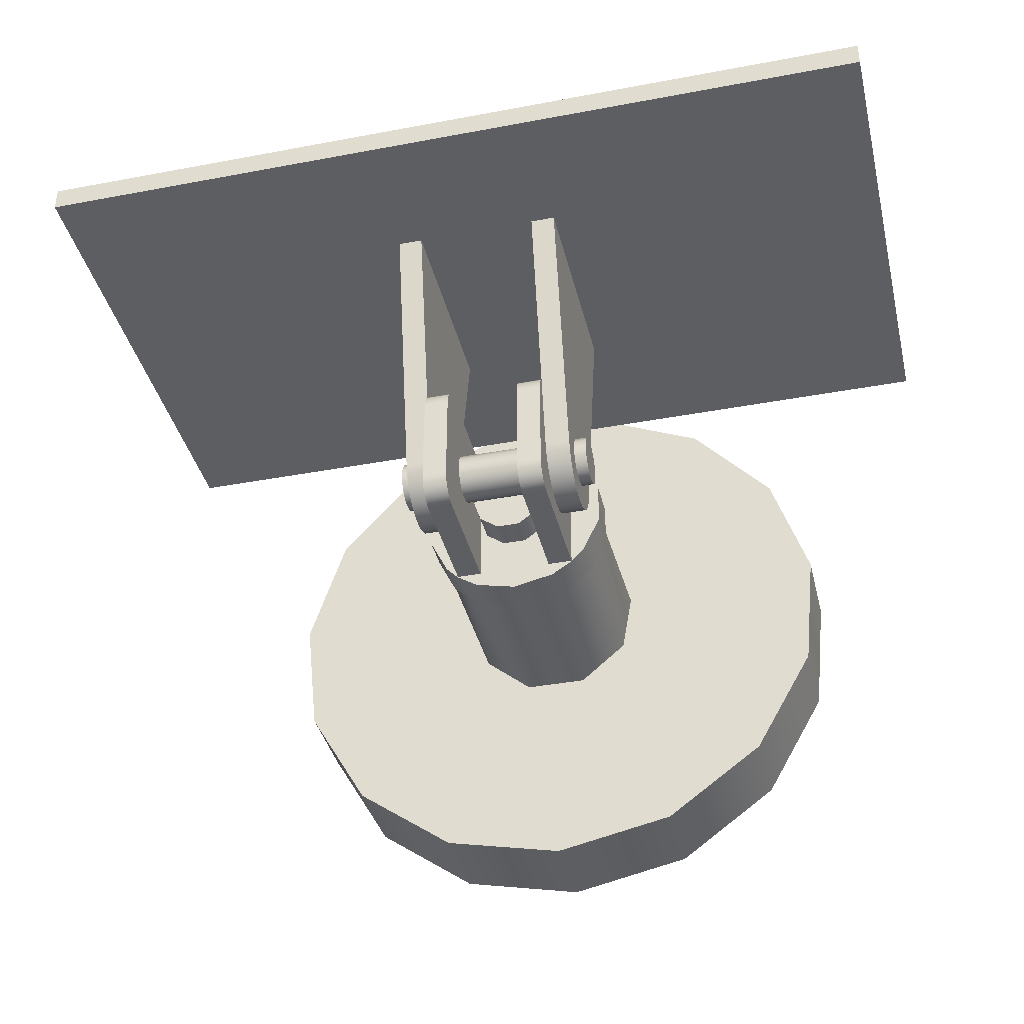
<metadata>
{"format":"obj","ext":"obj","renderer":"f3d","projection":"perspective","resolution":1024,"background":"white","views":[{"elev":-38.3,"azim":-166.6,"up":"+Z"}]}
</metadata>
<code>
g Solid1
v -1.649 -0.899 1.14
v -1.649 -0.899 1.17
v -1.649 0.899 1.14
v -1.649 0.899 1.17
v 1.649 -0.899 1.14
v 1.649 -0.899 1.17
v 1.649 0.899 1.14
v 1.649 0.899 1.17
f 7 3 8
f 8 3 4
f 5 7 6
f 6 7 8
f 1 5 2
f 2 5 6
f 3 1 4
f 4 1 2
f 3 7 1
f 1 7 5
f 2 6 4
f 4 6 8
g Solid1:1
v -1.75 -1 1.04
v -1.75 -1 1.14
v -1.75 1 1.04
v -1.75 1 1.14
v -0.4 -0.1 0
v -0.4 -0.09239 -0.03827
v -0.4 -0.09239 0.03827
v -0.4 -0.07071 -0.07071
v -0.4 -0.07071 0.07071
v -0.4 -0.03827 -0.09239
v -0.4 -0.03827 0.09239
v -0.4 0 -0.1
v -0.4 0 0.1
v -0.4 0.03827 -0.09239
v -0.4 0.03827 0.09239
v -0.4 0.07071 -0.07071
v -0.4 0.07071 0.07071
v -0.4 0.09239 -0.03827
v -0.4 0.09239 0.03827
v -0.4 0.1 0
v -0.35 -0.4366 1.04
v -0.35 -0.2002 -0.04369
v -0.35 -0.1812 -0.09573
v -0.35 -0.1489 -0.1408
v -0.35 -0.1058 -0.1755
v -0.35 -0.1 0
v -0.35 -0.09239 -0.03827
v -0.35 -0.09239 0.03827
v -0.35 -0.07071 -0.07071
v -0.35 -0.07071 0.07071
v -0.35 -0.05489 -0.1974
v -0.35 -0.03827 -0.09239
v -0.35 -0.03827 0.09239
v -0.35 0 -0.2049
v -0.35 0 -0.1
v -0.35 0 0.1
v -0.35 0.03827 -0.09239
v -0.35 0.03827 0.09239
v -0.35 0.05489 -0.1974
v -0.35 0.07071 -0.07071
v -0.35 0.07071 0.07071
v -0.35 0.09239 -0.03827
v -0.35 0.09239 0.03827
v -0.35 0.1 0
v -0.35 0.1058 -0.1755
v -0.35 0.1489 -0.1408
v -0.35 0.1812 -0.09573
v -0.35 0.2002 -0.04369
v -0.35 0.4366 1.04
v -0.25 -0.4366 1.04
v -0.25 -0.2002 -0.04369
v -0.25 -0.1812 -0.09573
v -0.25 -0.1489 -0.1408
v -0.25 -0.1058 -0.1755
v -0.25 -0.1 0
v -0.25 -0.09239 -0.03827
v -0.25 -0.09239 0.03827
v -0.25 -0.07071 -0.07071
v -0.25 -0.07071 0.07071
v -0.25 -0.05489 -0.1974
v -0.25 -0.03827 -0.09239
v -0.25 -0.03827 0.09239
v -0.25 0 -0.2049
v -0.25 0 -0.1
v -0.25 0 0.1
v -0.25 0.03827 -0.09239
v -0.25 0.03827 0.09239
v -0.25 0.05489 -0.1974
v -0.25 0.07071 -0.07071
v -0.25 0.07071 0.07071
v -0.25 0.09239 -0.03827
v -0.25 0.09239 0.03827
v -0.25 0.1 0
v -0.25 0.1058 -0.1755
v -0.25 0.1489 -0.1408
v -0.25 0.1812 -0.09573
v -0.25 0.2002 -0.04369
v -0.25 0.4366 1.04
v 0.25 -0.4366 1.04
v 0.25 -0.2002 -0.04369
v 0.25 -0.1812 -0.09573
v 0.25 -0.1489 -0.1408
v 0.25 -0.1058 -0.1755
v 0.25 -0.1 0
v 0.25 -0.09239 -0.03827
v 0.25 -0.09239 0.03827
v 0.25 -0.07071 -0.07071
v 0.25 -0.07071 0.07071
v 0.25 -0.05489 -0.1974
v 0.25 -0.03827 -0.09239
v 0.25 -0.03827 0.09239
v 0.25 0 -0.2049
v 0.25 0 -0.1
v 0.25 0 0.1
v 0.25 0.03827 -0.09239
v 0.25 0.03827 0.09239
v 0.25 0.05489 -0.1974
v 0.25 0.07071 -0.07071
v 0.25 0.07071 0.07071
v 0.25 0.09239 -0.03827
v 0.25 0.09239 0.03827
v 0.25 0.1 0
v 0.25 0.1058 -0.1755
v 0.25 0.1489 -0.1408
v 0.25 0.1812 -0.09573
v 0.25 0.2002 -0.04369
v 0.25 0.4366 1.04
v 0.35 -0.4366 1.04
v 0.35 -0.2002 -0.04369
v 0.35 -0.1812 -0.09573
v 0.35 -0.1489 -0.1408
v 0.35 -0.1058 -0.1755
v 0.35 -0.1 0
v 0.35 -0.09239 -0.03827
v 0.35 -0.09239 0.03827
v 0.35 -0.07071 -0.07071
v 0.35 -0.07071 0.07071
v 0.35 -0.05489 -0.1974
v 0.35 -0.03827 -0.09239
v 0.35 -0.03827 0.09239
v 0.35 0 -0.2049
v 0.35 0 -0.1
v 0.35 0 0.1
v 0.35 0.03827 -0.09239
v 0.35 0.03827 0.09239
v 0.35 0.05489 -0.1974
v 0.35 0.07071 -0.07071
v 0.35 0.07071 0.07071
v 0.35 0.09239 -0.03827
v 0.35 0.09239 0.03827
v 0.35 0.1 0
v 0.35 0.1058 -0.1755
v 0.35 0.1489 -0.1408
v 0.35 0.1812 -0.09573
v 0.35 0.2002 -0.04369
v 0.35 0.4366 1.04
v 0.4 -0.1 0
v 0.4 -0.09239 -0.03827
v 0.4 -0.09239 0.03827
v 0.4 -0.07071 -0.07071
v 0.4 -0.07071 0.07071
v 0.4 -0.03827 -0.09239
v 0.4 -0.03827 0.09239
v 0.4 0 -0.1
v 0.4 0 0.1
v 0.4 0.03827 -0.09239
v 0.4 0.03827 0.09239
v 0.4 0.07071 -0.07071
v 0.4 0.07071 0.07071
v 0.4 0.09239 -0.03827
v 0.4 0.09239 0.03827
v 0.4 0.1 0
v 1.75 -1 1.04
v 1.75 -1 1.14
v 1.75 1 1.04
v 1.75 1 1.14
f 29 9 57
f 57 9 11
f 57 11 86
f 86 11 163
f 86 163 115
f 115 163 144
f 144 163 161
f 144 161 116
f 116 161 87
f 87 161 9
f 87 9 58
f 58 9 29
f 87 58 115
f 115 58 86
f 161 163 162
f 162 163 164
f 9 161 10
f 10 161 162
f 11 9 12
f 12 9 10
f 163 11 164
f 164 11 12
f 164 12 162
f 162 12 10
f 85 84 56
f 56 84 55
f 55 84 83
f 55 83 54
f 54 83 82
f 54 82 53
f 53 82 76
f 53 76 47
f 47 76 42
f 42 76 71
f 42 71 39
f 39 71 68
f 39 68 62
f 39 62 33
f 33 62 61
f 33 61 32
f 32 61 60
f 32 60 31
f 31 60 59
f 31 59 30
f 40 43 42
f 42 43 45
f 42 45 47
f 47 45 48
f 47 48 53
f 53 48 50
f 53 50 54
f 54 50 55
f 55 50 52
f 55 52 56
f 56 52 51
f 56 51 49
f 56 49 57
f 57 49 46
f 57 46 44
f 57 44 29
f 29 44 41
f 29 41 38
f 29 38 30
f 30 38 36
f 30 36 34
f 30 34 31
f 31 34 35
f 31 35 32
f 32 35 33
f 33 35 37
f 33 37 39
f 39 37 40
f 39 40 42
f 86 85 57
f 57 85 56
f 59 58 30
f 30 58 29
f 69 68 72
f 72 68 71
f 72 71 76
f 68 69 62
f 62 69 66
f 62 66 61
f 61 66 64
f 61 64 60
f 60 64 59
f 59 64 63
f 59 63 65
f 65 67 59
f 59 67 58
f 58 67 70
f 58 70 73
f 58 73 86
f 86 73 75
f 86 75 78
f 86 78 85
f 85 78 80
f 85 80 81
f 81 79 85
f 85 79 84
f 84 79 83
f 83 79 77
f 83 77 82
f 82 77 74
f 82 74 76
f 76 74 72
f 98 69 101
f 101 69 72
f 101 72 103
f 103 72 74
f 103 74 106
f 106 74 77
f 106 77 108
f 108 77 79
f 108 79 110
f 110 79 81
f 110 81 109
f 109 81 80
f 109 80 107
f 107 80 78
f 107 78 104
f 104 78 75
f 104 75 102
f 102 75 73
f 102 73 99
f 99 73 70
f 99 70 96
f 96 70 67
f 96 67 94
f 94 67 65
f 94 65 92
f 92 65 63
f 92 63 93
f 93 63 64
f 93 64 95
f 95 64 66
f 95 66 98
f 98 66 69
f 143 142 114
f 114 142 113
f 113 142 141
f 113 141 112
f 112 141 140
f 112 140 111
f 111 140 134
f 111 134 105
f 105 134 100
f 100 134 129
f 100 129 97
f 97 129 126
f 97 126 120
f 97 120 91
f 91 120 119
f 91 119 90
f 90 119 118
f 90 118 89
f 89 118 117
f 89 117 88
f 132 130 129
f 129 130 127
f 129 127 126
f 126 127 124
f 126 124 120
f 120 124 122
f 120 122 119
f 119 122 118
f 118 122 121
f 118 121 117
f 117 121 123
f 117 123 125
f 117 125 116
f 116 125 128
f 116 128 131
f 116 131 144
f 144 131 133
f 144 133 136
f 144 136 143
f 143 136 138
f 143 138 139
f 143 139 142
f 142 139 137
f 142 137 141
f 141 137 140
f 140 137 135
f 140 135 134
f 134 135 132
f 134 132 129
f 114 115 143
f 143 115 144
f 87 88 116
f 116 88 117
f 103 105 101
f 101 105 100
f 101 100 97
f 105 103 111
f 111 103 106
f 111 106 112
f 112 106 108
f 112 108 113
f 113 108 114
f 114 108 110
f 114 110 109
f 109 107 114
f 114 107 115
f 115 107 104
f 115 104 102
f 115 102 87
f 87 102 99
f 87 99 96
f 87 96 88
f 88 96 94
f 88 94 92
f 92 93 88
f 88 93 89
f 89 93 90
f 90 93 95
f 90 95 91
f 91 95 98
f 91 98 97
f 97 98 101
f 40 18 43
f 43 18 20
f 43 20 45
f 45 20 22
f 45 22 48
f 48 22 24
f 48 24 50
f 50 24 26
f 50 26 52
f 52 26 28
f 52 28 51
f 51 28 27
f 51 27 49
f 49 27 25
f 49 25 46
f 46 25 23
f 46 23 44
f 44 23 21
f 44 21 41
f 41 21 19
f 41 19 38
f 38 19 17
f 38 17 36
f 36 17 15
f 36 15 34
f 34 15 13
f 34 13 35
f 35 13 14
f 35 14 37
f 37 14 16
f 37 16 40
f 40 16 18
f 145 146 147
f 147 146 149
f 149 146 148
f 149 148 151
f 151 148 150
f 151 150 153
f 153 150 152
f 153 152 155
f 155 152 154
f 155 154 157
f 157 154 156
f 157 156 159
f 159 156 158
f 159 158 160
f 132 154 130
f 130 154 152
f 130 152 127
f 127 152 150
f 127 150 124
f 124 150 148
f 124 148 122
f 122 148 146
f 122 146 121
f 121 146 145
f 121 145 123
f 123 145 147
f 123 147 125
f 125 147 149
f 125 149 128
f 128 149 151
f 128 151 131
f 131 151 153
f 131 153 133
f 133 153 155
f 133 155 136
f 136 155 157
f 136 157 138
f 138 157 159
f 138 159 139
f 139 159 160
f 139 160 137
f 137 160 158
f 137 158 135
f 135 158 156
f 135 156 132
f 132 156 154
f 13 15 14
f 14 15 16
f 16 15 17
f 16 17 18
f 18 17 19
f 18 19 20
f 20 19 21
f 20 21 22
f 22 21 23
f 22 23 24
f 24 23 25
f 24 25 26
f 26 25 27
f 26 27 28
g Solid1:2
v -0.3745 -0.4417 -0.08549
v -0.3745 -0.4417 0.08549
v -0.3745 -0.2913 -0.08549
v -0.3745 -0.2913 0.08549
v -0.3004 -0.4417 -0.2395
v -0.3004 -0.4417 0.2395
v -0.3004 -0.2913 -0.2395
v -0.3004 -0.2913 0.2395
v -0.2512 -0.2913 -0.2907
v -0.2512 -0.2913 0.2907
v -0.25 -0.2913 -0.2893
v -0.25 -0.2913 0.2893
v -0.25 -0.09397 -0.0342
v -0.25 -0.09397 0.0342
v -0.25 -0.05 -0.0866
v -0.25 -0.05 0.0866
v -0.25 0.01736 -0.09848
v -0.25 0.01736 0.09848
v -0.25 0.0766 -0.06428
v -0.25 0.0766 0.06428
v -0.25 0.1 0
v -0.25 0.1987 -0.2893
v -0.25 0.1987 0.2893
v -0.25 0.2487 -0.2759
v -0.25 0.2487 0.2759
v -0.25 0.2853 -0.2393
v -0.25 0.2853 0.2393
v -0.25 0.2987 -0.1893
v -0.25 0.2987 0.1893
v -0.1667 -0.4417 -0.3461
v -0.1667 -0.4417 0.3461
v -0.1667 -0.2913 -0.3461
v -0.1667 -0.2913 0.3461
v -0.15 -0.2913 -0.2893
v -0.15 -0.2913 0
v -0.15 -0.2913 0.2893
v -0.15 -0.1697 0
v -0.15 -0.09397 -0.0342
v -0.15 -0.09397 0.0342
v -0.15 -0.05 -0.0866
v -0.15 -0.05 0.0866
v -0.15 0.01736 -0.09848
v -0.15 0.01736 0.09848
v -0.15 0.0766 -0.06428
v -0.15 0.0766 0.06428
v -0.15 0.1 0
v -0.15 0.1987 -0.2893
v -0.15 0.1987 0.2893
v -0.15 0.2487 -0.2759
v -0.15 0.2487 0.2759
v -0.15 0.2853 -0.2393
v -0.15 0.2853 0.2393
v -0.15 0.2987 -0.1893
v -0.15 0.2987 0.1893
v -0.1477 -0.5443 -0.02605
v -0.1477 -0.4417 -0.02605
v -0.1299 -0.5443 0.075
v -0.1299 -0.4417 0.075
v -0.1214 -0.2913 -0.08817
v -0.1214 -0.2913 0.08817
v -0.1214 -0.1697 -0.08817
v -0.1214 -0.1697 0.08817
v -0.09642 -0.5443 -0.1149
v -0.09642 -0.4417 -0.1149
v -0.0513 -0.5443 0.141
v -0.0513 -0.4417 0.141
v -0.04635 -0.2913 -0.1427
v -0.04635 -0.2913 0.1427
v -0.04635 -0.1697 -0.1427
v -0.04635 -0.1697 0.1427
v 0 -0.5443 -0.15
v 0 -0.4417 -0.3842
v 0 -0.4417 -0.15
v 0 -0.4417 0.3842
v 0 -0.2913 -0.3842
v 0 -0.2913 0.3842
v 0.04635 -0.2913 -0.1427
v 0.04635 -0.2913 0.1427
v 0.04635 -0.1697 -0.1427
v 0.04635 -0.1697 0.1427
v 0.0513 -0.5443 0.141
v 0.0513 -0.4417 0.141
v 0.09642 -0.5443 -0.1149
v 0.09642 -0.4417 -0.1149
v 0.1214 -0.2913 -0.08817
v 0.1214 -0.2913 0.08817
v 0.1214 -0.1697 -0.08817
v 0.1214 -0.1697 0.08817
v 0.1299 -0.5443 0.075
v 0.1299 -0.4417 0.075
v 0.1477 -0.5443 -0.02605
v 0.1477 -0.4417 -0.02605
v 0.15 -0.2913 -0.2893
v 0.15 -0.2913 0
v 0.15 -0.2913 0.2893
v 0.15 -0.1697 0
v 0.15 -0.09397 -0.0342
v 0.15 -0.09397 0.0342
v 0.15 -0.05 -0.0866
v 0.15 -0.05 0.0866
v 0.15 0.01736 -0.09848
v 0.15 0.01736 0.09848
v 0.15 0.0766 -0.06428
v 0.15 0.0766 0.06428
v 0.15 0.1 0
v 0.15 0.1987 -0.2893
v 0.15 0.1987 0.2893
v 0.15 0.2487 -0.2759
v 0.15 0.2487 0.2759
v 0.15 0.2853 -0.2393
v 0.15 0.2853 0.2393
v 0.15 0.2987 -0.1893
v 0.15 0.2987 0.1893
v 0.1667 -0.4417 -0.3461
v 0.1667 -0.4417 0.3461
v 0.1667 -0.2913 -0.3461
v 0.1667 -0.2913 0.3461
v 0.25 -0.2913 -0.2893
v 0.25 -0.2913 0.2893
v 0.25 -0.09397 -0.0342
v 0.25 -0.09397 0.0342
v 0.25 -0.05 -0.0866
v 0.25 -0.05 0.0866
v 0.25 0.01736 -0.09848
v 0.25 0.01736 0.09848
v 0.25 0.0766 -0.06428
v 0.25 0.0766 0.06428
v 0.25 0.1 0
v 0.25 0.1987 -0.2893
v 0.25 0.1987 0.2893
v 0.25 0.2487 -0.2759
v 0.25 0.2487 0.2759
v 0.25 0.2853 -0.2393
v 0.25 0.2853 0.2393
v 0.25 0.2987 -0.1893
v 0.25 0.2987 0.1893
v 0.2512 -0.2913 -0.2907
v 0.2512 -0.2913 0.2907
v 0.3004 -0.4417 -0.2395
v 0.3004 -0.4417 0.2395
v 0.3004 -0.2913 -0.2395
v 0.3004 -0.2913 0.2395
v 0.3745 -0.4417 -0.08549
v 0.3745 -0.4417 0.08549
v 0.3745 -0.2913 -0.08549
v 0.3745 -0.2913 0.08549
f 209 184 210
f 210 184 185
f 210 185 208
f 208 185 183
f 208 183 206
f 206 183 181
f 206 181 204
f 204 181 179
f 204 179 202
f 202 179 177
f 202 177 203
f 203 177 178
f 203 178 205
f 205 178 180
f 205 180 207
f 207 180 182
f 207 182 209
f 209 182 184
f 175 186 198
f 198 186 211
f 186 188 211
f 211 188 213
f 213 188 215
f 215 188 190
f 215 190 217
f 217 190 192
f 192 193 217
f 217 193 218
f 193 191 218
f 218 191 216
f 216 191 214
f 214 191 189
f 214 189 212
f 212 189 187
f 187 176 212
f 212 176 200
f 184 193 185
f 185 193 192
f 185 192 183
f 183 192 186
f 183 186 181
f 181 186 175
f 181 175 179
f 179 175 177
f 177 175 176
f 177 176 178
f 178 176 180
f 180 176 182
f 182 176 187
f 182 187 184
f 184 187 193
f 187 189 193
f 193 189 191
f 190 188 192
f 192 188 186
f 208 217 210
f 210 217 218
f 210 218 209
f 209 218 212
f 209 212 207
f 207 212 200
f 207 200 205
f 205 200 203
f 203 200 201
f 203 201 202
f 202 201 198
f 202 198 204
f 204 198 206
f 206 198 211
f 206 211 208
f 208 211 217
f 199 198 201
f 211 213 217
f 217 213 215
f 216 214 218
f 218 214 212
f 200 199 201
f 199 224 201
f 201 224 226
f 226 224 232
f 226 232 234
f 234 232 242
f 234 242 244
f 244 242 250
f 244 250 252
f 252 250 258
f 252 258 260
f 258 250 259
f 259 250 242
f 259 242 240
f 240 242 232
f 240 232 200
f 200 232 224
f 200 224 199
f 240 200 197
f 197 200 176
f 197 176 174
f 174 176 172
f 172 176 168
f 168 176 175
f 168 175 171
f 171 175 173
f 173 175 196
f 196 175 198
f 196 198 239
f 239 198 231
f 239 231 241
f 199 223 198
f 198 223 231
f 239 241 257
f 257 241 249
f 257 249 258
f 239 257 280
f 280 257 282
f 280 282 301
f 301 282 305
f 305 282 309
f 309 282 283
f 309 283 306
f 306 283 302
f 302 283 281
f 281 283 259
f 281 259 240
f 171 167 168
f 306 310 309
f 267 290 269
f 269 290 292
f 269 292 268
f 268 292 291
f 268 291 266
f 266 291 289
f 266 289 264
f 264 289 287
f 264 287 262
f 262 287 285
f 262 285 261
f 261 285 284
f 261 284 263
f 263 284 286
f 263 286 265
f 265 286 288
f 265 288 267
f 267 288 290
f 293 282 270
f 270 282 257
f 276 299 274
f 274 299 297
f 274 297 272
f 272 297 295
f 272 295 293
f 293 270 272
f 300 299 277
f 277 299 276
f 271 294 273
f 273 294 296
f 273 296 275
f 275 296 298
f 275 298 300
f 300 277 275
f 283 294 259
f 259 294 271
f 290 299 292
f 292 299 300
f 292 300 291
f 291 300 294
f 291 294 289
f 289 294 283
f 289 283 287
f 287 283 285
f 285 283 282
f 285 282 284
f 284 282 286
f 286 282 288
f 288 282 293
f 288 293 290
f 290 293 299
f 293 295 299
f 299 295 297
f 298 296 300
f 300 296 294
f 268 277 269
f 269 277 276
f 269 276 267
f 267 276 270
f 267 270 265
f 265 270 257
f 265 257 263
f 263 257 261
f 261 257 260
f 261 260 262
f 262 260 259
f 262 259 264
f 264 259 266
f 266 259 271
f 266 271 268
f 268 271 277
f 257 258 260
f 260 258 259
f 271 273 277
f 277 273 275
f 274 272 276
f 276 272 270
f 227 237 235
f 235 237 248
f 235 248 247
f 247 248 256
f 247 256 255
f 255 256 254
f 255 254 253
f 253 254 246
f 253 246 245
f 245 246 230
f 245 230 229
f 229 230 222
f 229 222 221
f 221 222 220
f 221 220 219
f 219 220 228
f 219 228 227
f 227 228 237
f 201 225 199
f 199 225 223
f 223 225 233
f 223 233 231
f 231 233 241
f 241 233 243
f 241 243 251
f 241 251 249
f 249 251 260
f 249 260 258
f 225 201 260
f 260 201 226
f 260 226 252
f 252 226 234
f 252 234 244
f 260 251 225
f 225 251 233
f 233 251 243
f 235 247 227
f 227 247 219
f 219 247 255
f 219 255 221
f 221 255 253
f 221 253 229
f 229 253 245
f 280 236 239
f 239 236 194
f 239 194 196
f 196 194 173
f 173 194 169
f 173 169 171
f 171 169 165
f 171 165 167
f 167 165 166
f 167 166 168
f 168 166 170
f 168 170 172
f 172 170 174
f 174 170 195
f 174 195 197
f 197 195 240
f 240 195 238
f 240 238 281
f 281 238 279
f 281 279 302
f 302 279 304
f 302 304 306
f 306 304 308
f 306 308 310
f 310 308 307
f 310 307 309
f 309 307 303
f 309 303 305
f 305 303 301
f 301 303 278
f 301 278 280
f 280 278 236
f 194 236 237
f 237 236 278
f 237 278 248
f 248 278 303
f 248 303 256
f 256 303 307
f 256 307 308
f 256 308 254
f 254 308 304
f 254 304 279
f 254 279 246
f 246 279 238
f 246 238 230
f 230 238 195
f 230 195 222
f 222 195 170
f 222 170 166
f 222 166 220
f 220 166 165
f 220 165 169
f 220 169 228
f 228 169 194
f 228 194 237
g Solid1:3
v -1.202 -1.49 0.1251
v -1.202 -1.112 0.1251
v -1.149 -1.49 -0.3747
v -1.149 -1.112 -0.3747
v -1.047 -1.49 0.603
v -1.047 -1.112 0.603
v -0.8981 -1.49 -0.8099
v -0.8981 -1.112 -0.8099
v -0.7103 -1.49 0.9764
v -0.7103 -1.112 0.9764
v -0.4915 -1.49 -1.105
v -0.4915 -1.112 -1.105
v -0.3605 -1.112 0.06229
v -0.3605 -0.4417 -0.06482
v -0.317 -1.112 -0.1843
v -0.317 -0.4417 0.1817
v -0.2513 -1.49 1.181
v -0.2513 -1.112 1.181
v -0.2353 -1.112 0.2791
v -0.2353 -0.4417 -0.2816
v -0.1465 -1.112 0.02456
v -0.1465 -0.4417 -0.02709
v -0.1288 -1.112 -0.07563
v -0.1288 -0.4417 0.0731
v -0.1252 -1.112 -0.3452
v -0.1252 -0.4417 0.3427
v -0.0956 -1.112 0.1127
v -0.0956 -0.4417 -0.1152
v -0.05087 -1.112 -0.141
v -0.05087 -0.4417 0.1385
v 0 -1.49 -1.21
v 0 -1.112 -1.21
v 0 -1.112 0.1475
v 0 -1.112 0.3647
v 0 -0.4417 -0.3673
v 0 -0.4417 -0.15
v 0.05087 -1.112 -0.141
v 0.05087 -0.4417 0.1385
v 0.0956 -1.112 0.1127
v 0.0956 -0.4417 -0.1152
v 0.1252 -1.112 -0.3452
v 0.1252 -0.4417 0.3427
v 0.1288 -1.112 -0.07563
v 0.1288 -0.4417 0.0731
v 0.1465 -1.112 0.02456
v 0.1465 -0.4417 -0.02709
v 0.2353 -1.112 0.2791
v 0.2353 -0.4417 -0.2816
v 0.2513 -1.49 1.181
v 0.2513 -1.112 1.181
v 0.317 -1.112 -0.1843
v 0.317 -0.4417 0.1817
v 0.3605 -1.112 0.06229
v 0.3605 -0.4417 -0.06482
v 0.4915 -1.49 -1.105
v 0.4915 -1.112 -1.105
v 0.7103 -1.49 0.9764
v 0.7103 -1.112 0.9764
v 0.8981 -1.49 -0.8099
v 0.8981 -1.112 -0.8099
v 1.047 -1.49 0.603
v 1.047 -1.112 0.603
v 1.149 -1.49 -0.3747
v 1.149 -1.112 -0.3747
v 1.202 -1.49 0.1251
v 1.202 -1.112 0.1251
f 358 351 345
f 345 351 335
f 345 335 330
f 330 335 325
f 330 325 324
f 324 325 323
f 324 323 326
f 326 323 329
f 326 329 336
f 336 329 344
f 336 344 352
f 352 344 357
f 352 357 362
f 362 357 363
f 362 363 364
f 364 363 361
f 364 361 358
f 358 361 351
f 338 339 346
f 346 339 347
f 346 347 350
f 350 347 353
f 350 353 356
f 356 353 355
f 356 355 354
f 354 355 349
f 354 349 348
f 348 349 343
f 348 343 340
f 340 343 337
f 340 337 334
f 334 337 331
f 334 331 332
f 332 331 333
f 332 333 338
f 338 333 339
f 350 358 346
f 346 358 345
f 346 345 330
f 358 350 364
f 364 350 356
f 364 356 354
f 364 354 362
f 362 354 348
f 362 348 352
f 352 348 336
f 336 348 340
f 336 340 326
f 326 340 334
f 326 334 324
f 324 334 332
f 324 332 338
f 324 338 330
f 330 338 346
f 349 347 343
f 343 347 339
f 343 339 337
f 337 339 333
f 337 333 331
f 355 353 349
f 349 353 347
f 366 341 342
f 342 341 321
f 342 321 322
f 322 321 317
f 322 317 318
f 318 317 313
f 318 313 314
f 314 313 311
f 314 311 312
f 312 311 315
f 312 315 316
f 316 315 319
f 316 319 320
f 320 319 327
f 320 327 328
f 328 327 359
f 328 359 360
f 360 359 367
f 360 367 368
f 368 367 371
f 368 371 372
f 372 371 375
f 372 375 376
f 376 375 373
f 376 373 374
f 374 373 369
f 374 369 370
f 370 369 365
f 370 365 366
f 366 365 341
f 341 365 321
f 321 365 369
f 321 369 317
f 317 369 373
f 317 373 313
f 313 373 375
f 313 375 311
f 311 375 371
f 311 371 315
f 315 371 367
f 315 367 319
f 319 367 359
f 319 359 327
f 329 328 344
f 344 328 360
f 344 360 357
f 357 360 368
f 357 368 372
f 323 316 329
f 329 316 320
f 329 320 328
f 325 314 323
f 323 314 312
f 323 312 316
f 314 325 318
f 318 325 335
f 318 335 322
f 322 335 342
f 342 335 351
f 342 351 366
f 366 351 370
f 370 351 361
f 370 361 374
f 374 361 363
f 374 363 376
f 376 363 372
f 372 363 357

</code>
